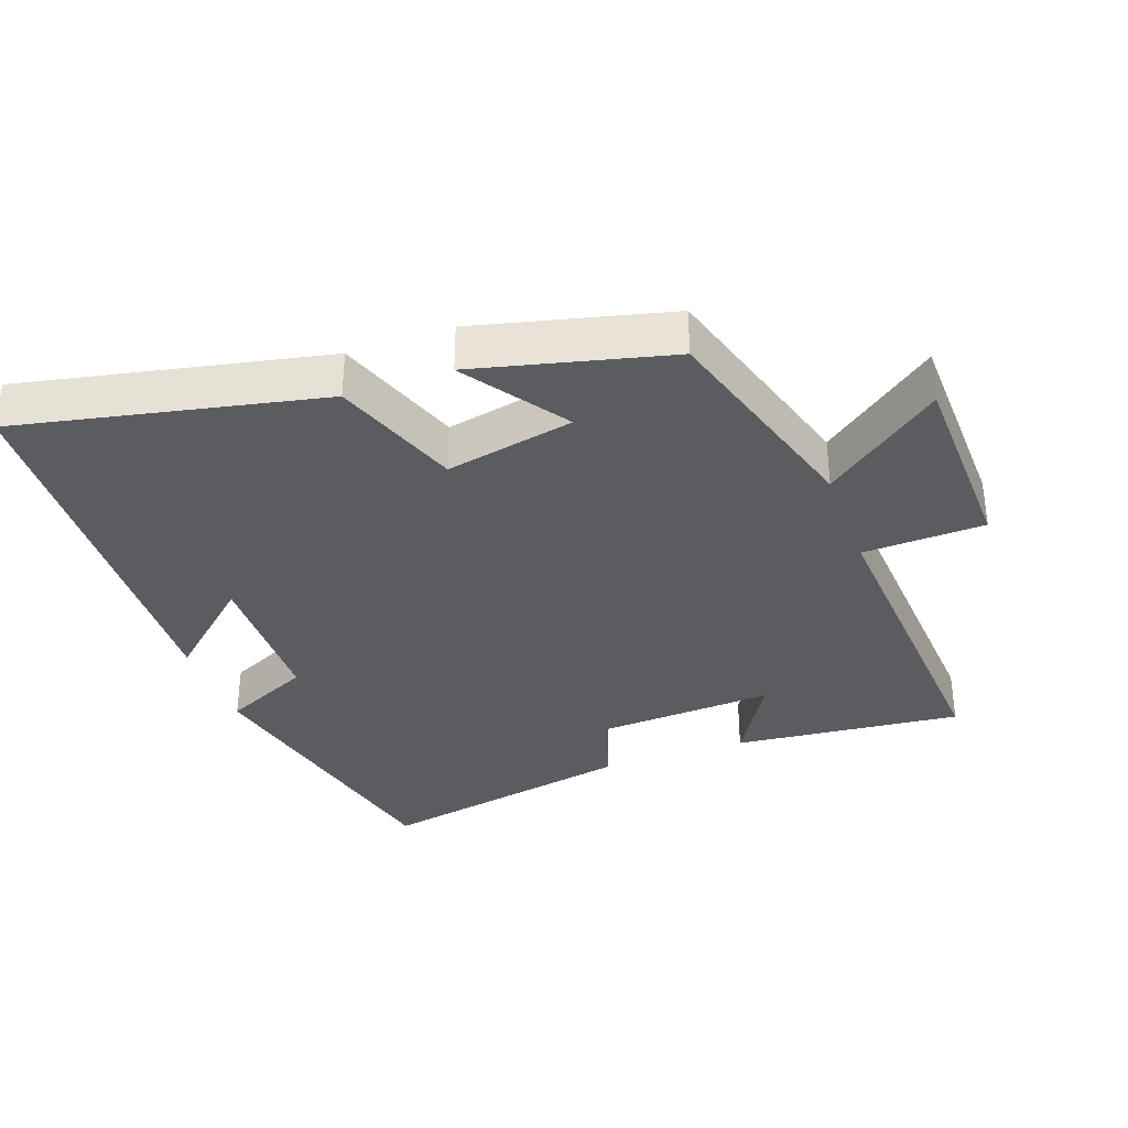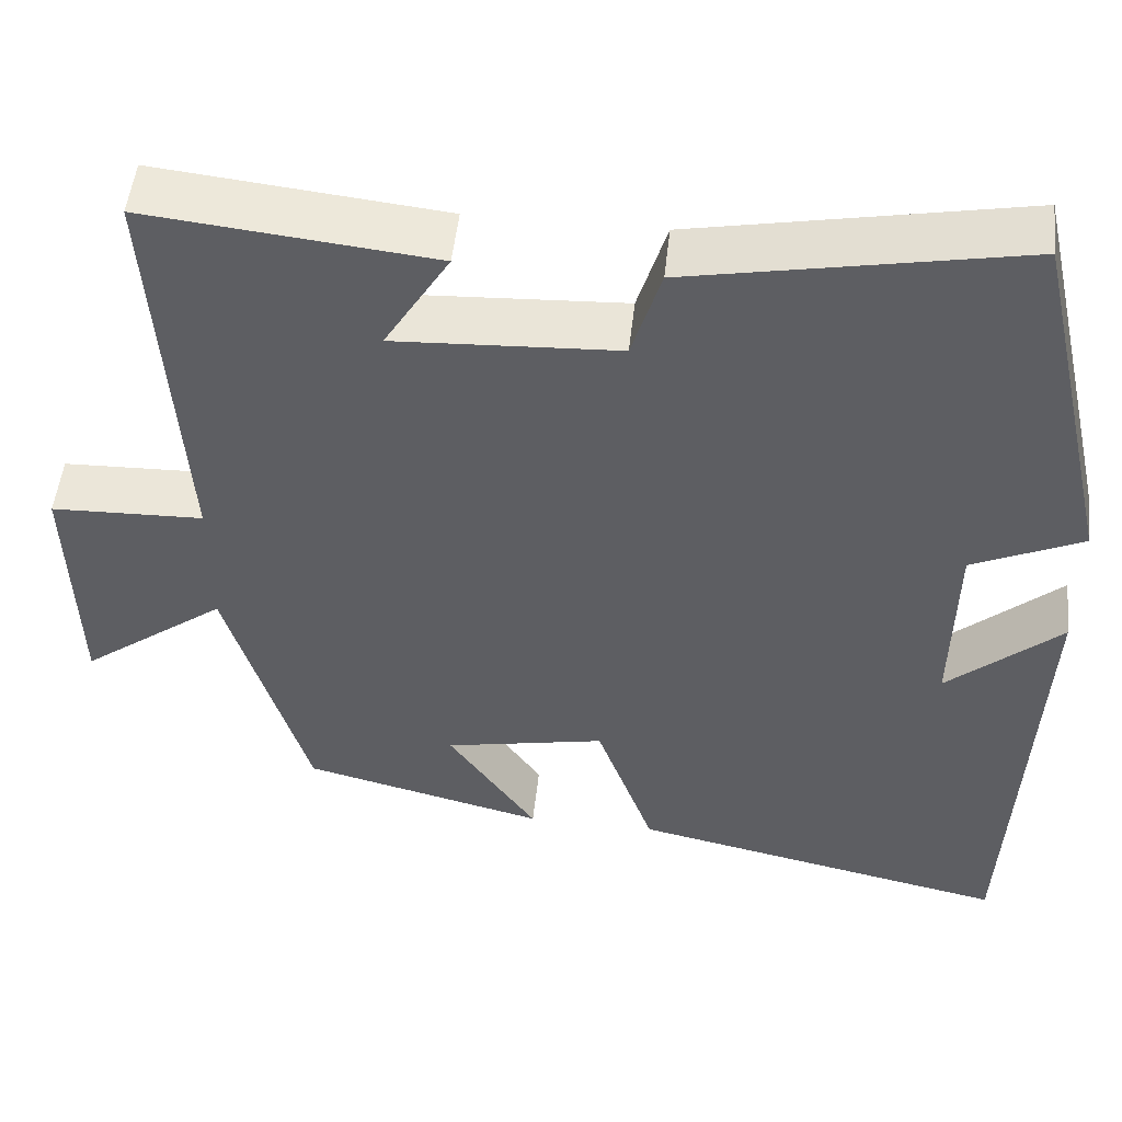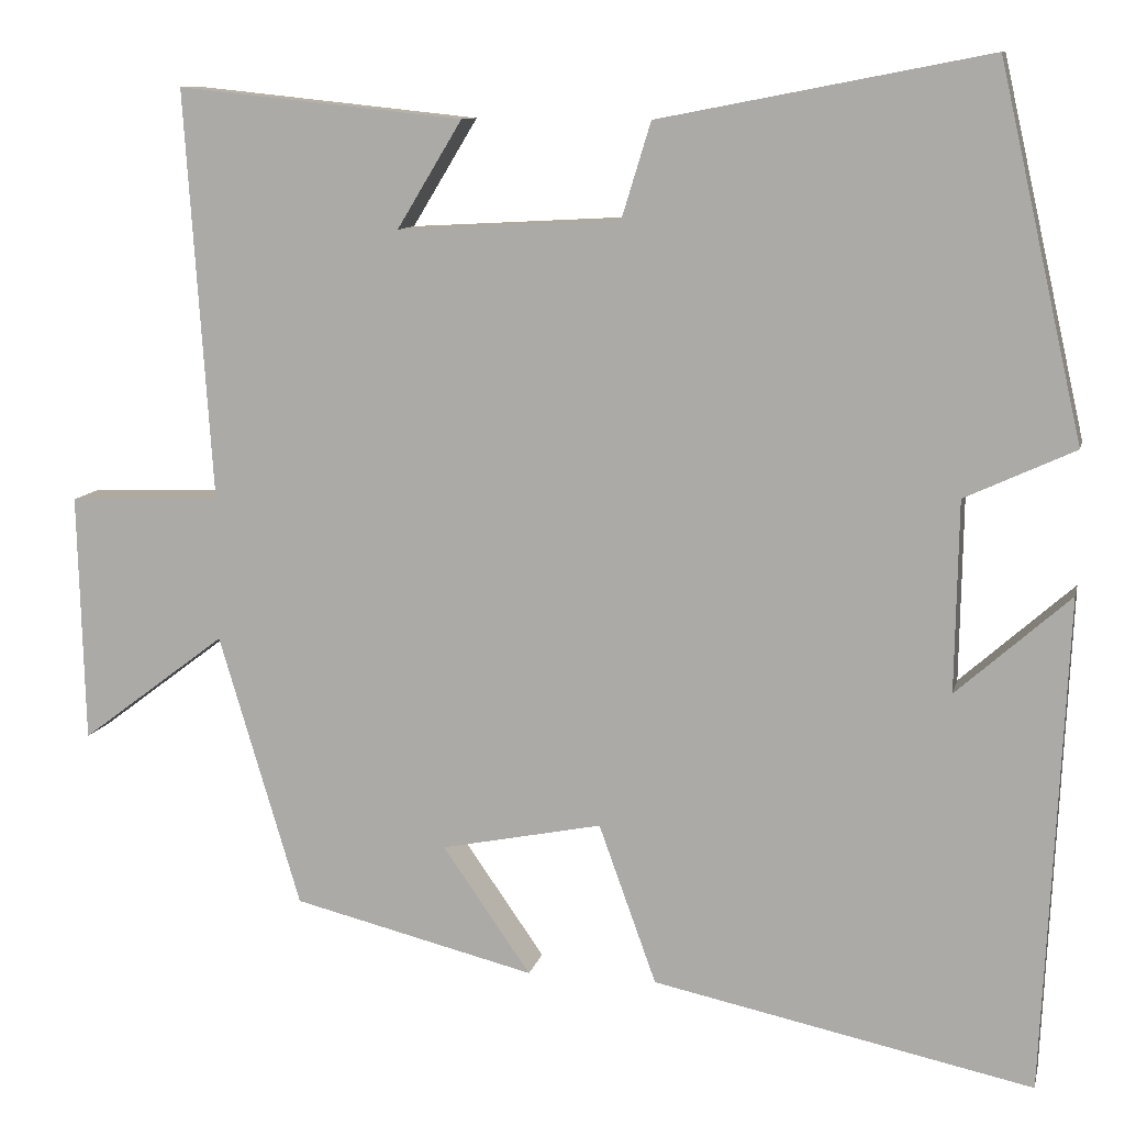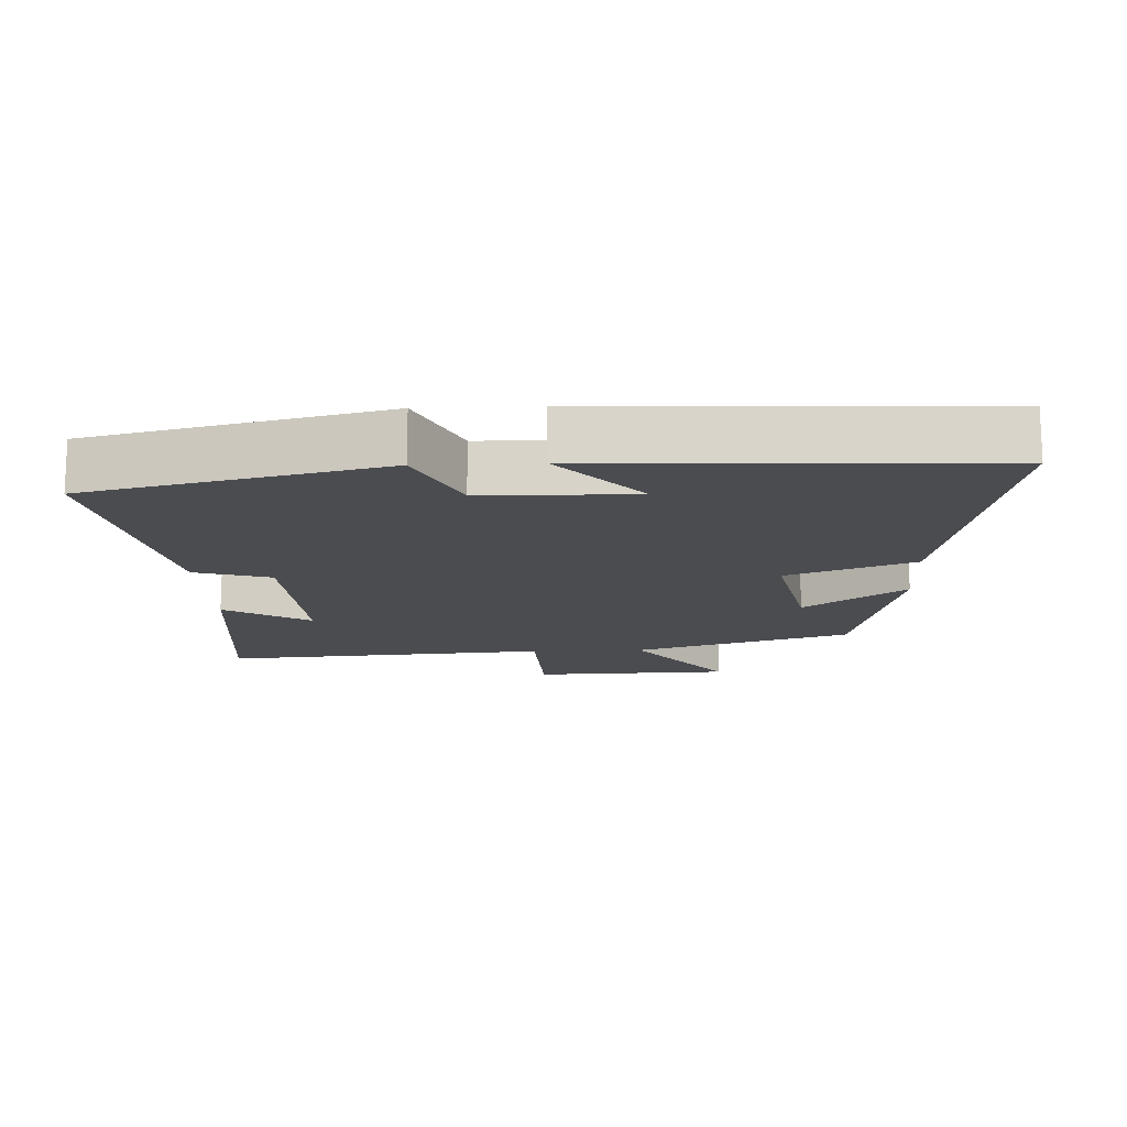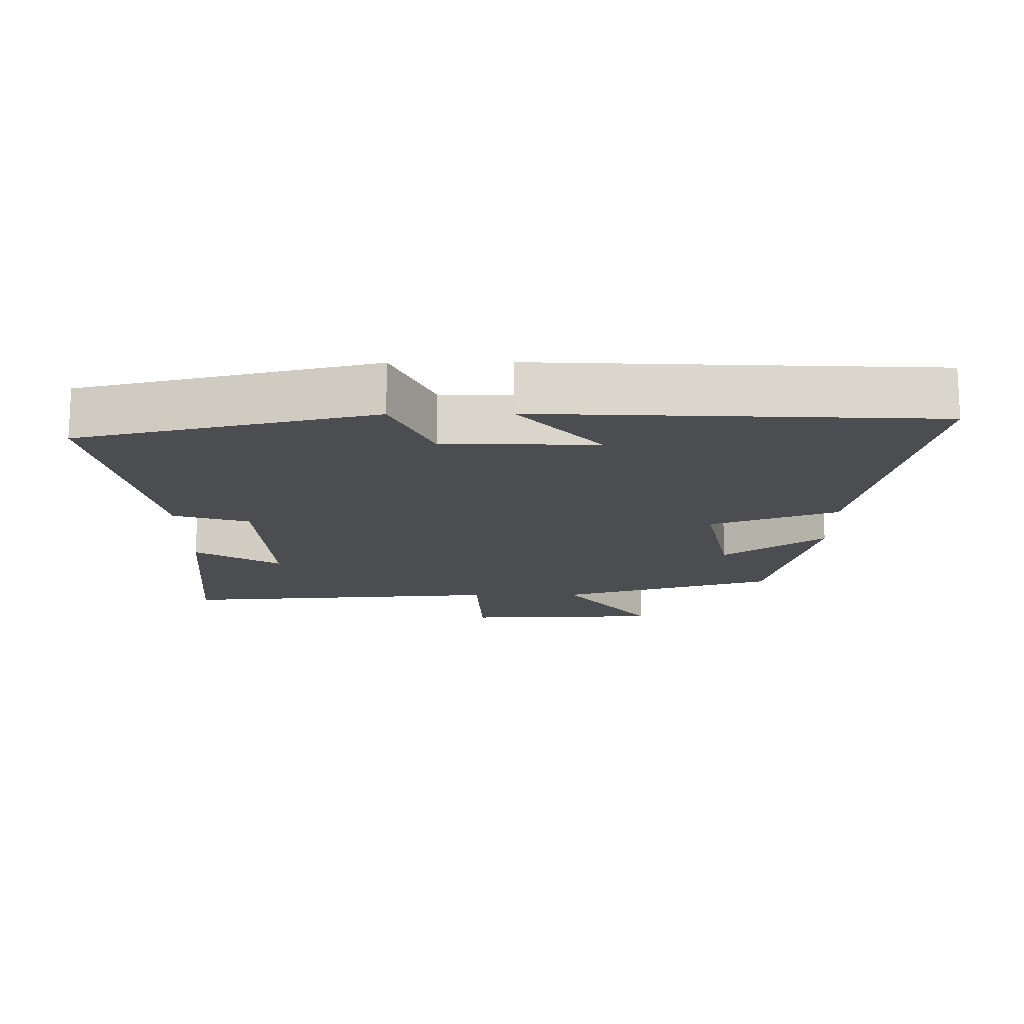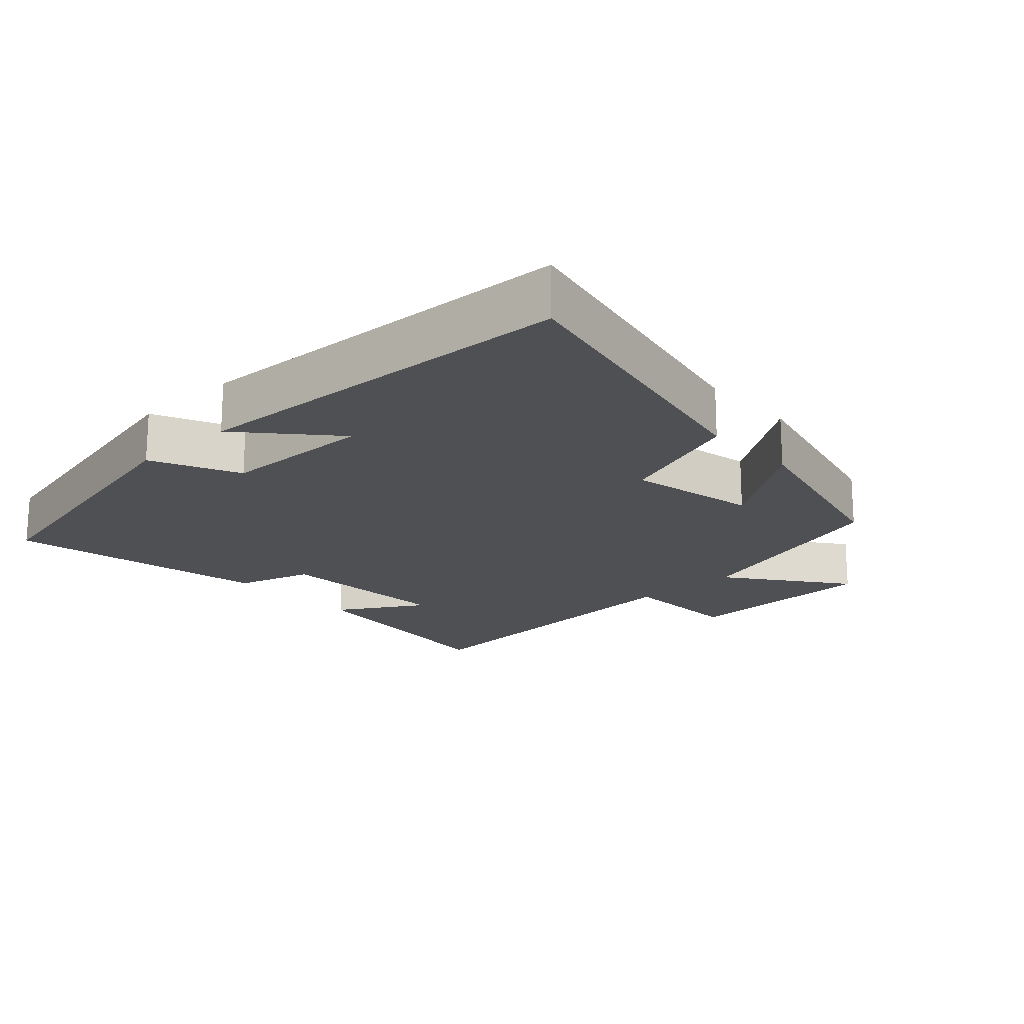
<metadata>
{"format":"obj","ext":"obj","renderer":"f3d","projection":"perspective","resolution":1024,"background":"white","views":[{"elev":-34.7,"azim":-160.1,"up":"+Y"},{"elev":50.7,"azim":6.2,"up":"+Z"},{"elev":10.2,"azim":12.5,"up":"+Z"},{"elev":-14.8,"azim":92.7,"up":"+Y"},{"elev":-15.7,"azim":90.6,"up":"+Y"},{"elev":-18.9,"azim":132.8,"up":"+Y"}]}
</metadata>
<code>
v -0.532 0.07 0.535
v -0.198 0.07 0.5
v -0.274 0.07 0.375
v -0.014 0.07 0.389
v 0.02 0.07 0.5
v 0.403 0.07 0.574
v 0.5 0.07 0.145
v 0.372 0.07 0.086
v 0.368 0.07 -0.136
v 0.5 0.07 -0.019
v 0.473 0.07 -0.594
v 0.03 0.07 -0.5
v -0.037 0.07 -0.314
v -0.225 0.07 -0.352
v -0.122 0.07 -0.5
v -0.405 0.07 -0.43
v -0.5 0.07 -0.112
v -0.67 0.07 -0.24
v -0.678 0.07 0.05
v -0.5 0.07 0.056
v -0.532 0 0.535
v -0.198 0 0.5
v -0.274 0 0.375
v -0.014 0 0.389
v 0.02 0 0.5
v 0.403 0 0.574
v 0.5 0 0.145
v 0.372 0 0.086
v 0.368 0 -0.136
v 0.5 0 -0.019
v 0.473 0 -0.594
v 0.03 0 -0.5
v -0.037 0 -0.314
v -0.225 0 -0.352
v -0.122 0 -0.5
v -0.405 0 -0.43
v -0.5 0 -0.112
v -0.67 0 -0.24
v -0.678 0 0.05
v -0.5 0 0.056
f 17 18 19 20
f 16 17 20
f 14 15 16
f 14 16 20 1
f 11 12 13
f 9 10 11
f 9 11 13
f 8 9 13 14
f 4 5 6 7
f 3 4 7 8
f 1 2 3
f 14 1 3
f 3 8 14
f 40 39 38 37
f 40 37 36
f 36 35 34
f 21 40 36 34
f 33 32 31
f 31 30 29
f 33 31 29
f 34 33 29 28
f 27 26 25 24
f 28 27 24 23
f 23 22 21
f 23 21 34
f 34 28 23
f 1 21 22 2
f 2 22 23 3
f 3 23 24 4
f 4 24 25 5
f 5 25 26 6
f 6 26 27 7
f 7 27 28 8
f 8 28 29 9
f 9 29 30 10
f 10 30 31 11
f 11 31 32 12
f 12 32 33 13
f 13 33 34 14
f 14 34 35 15
f 15 35 36 16
f 16 36 37 17
f 17 37 38 18
f 18 38 39 19
f 19 39 40 20
f 20 40 21 1

</code>
